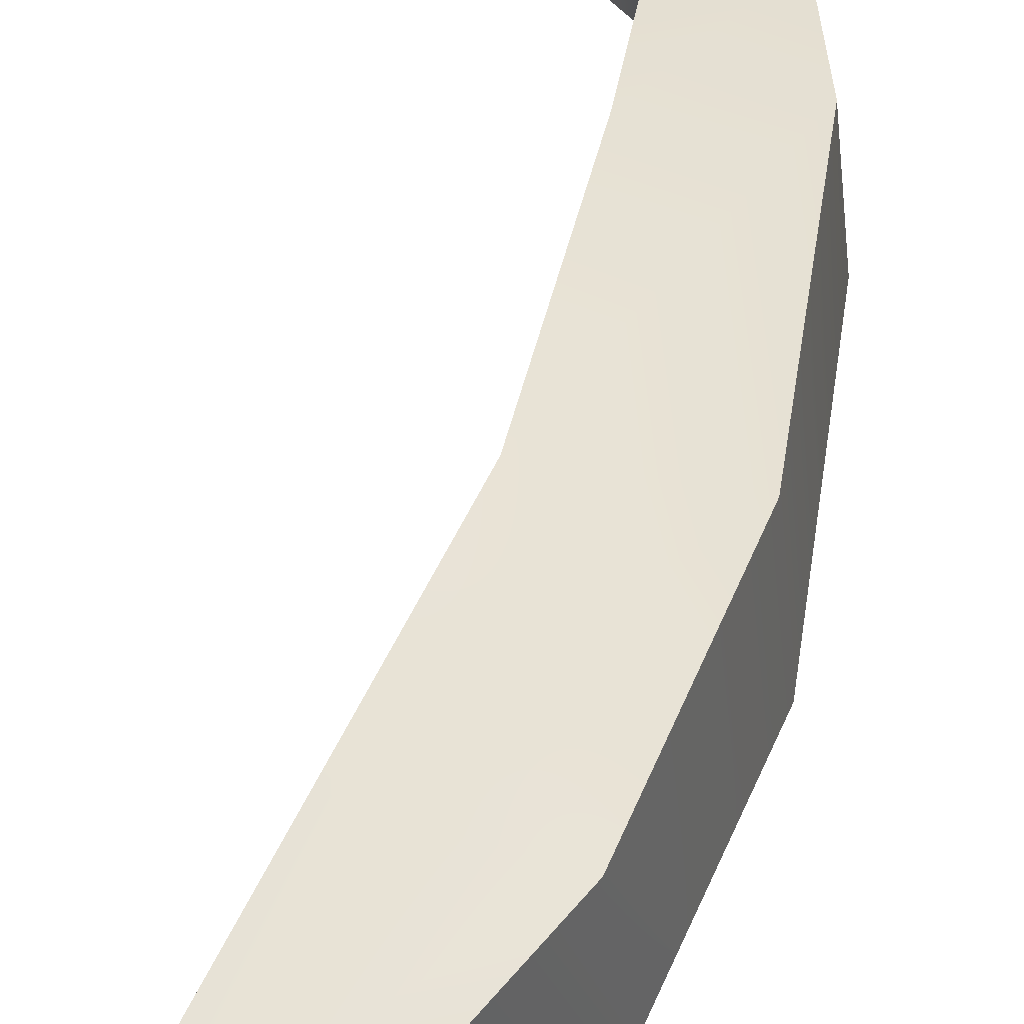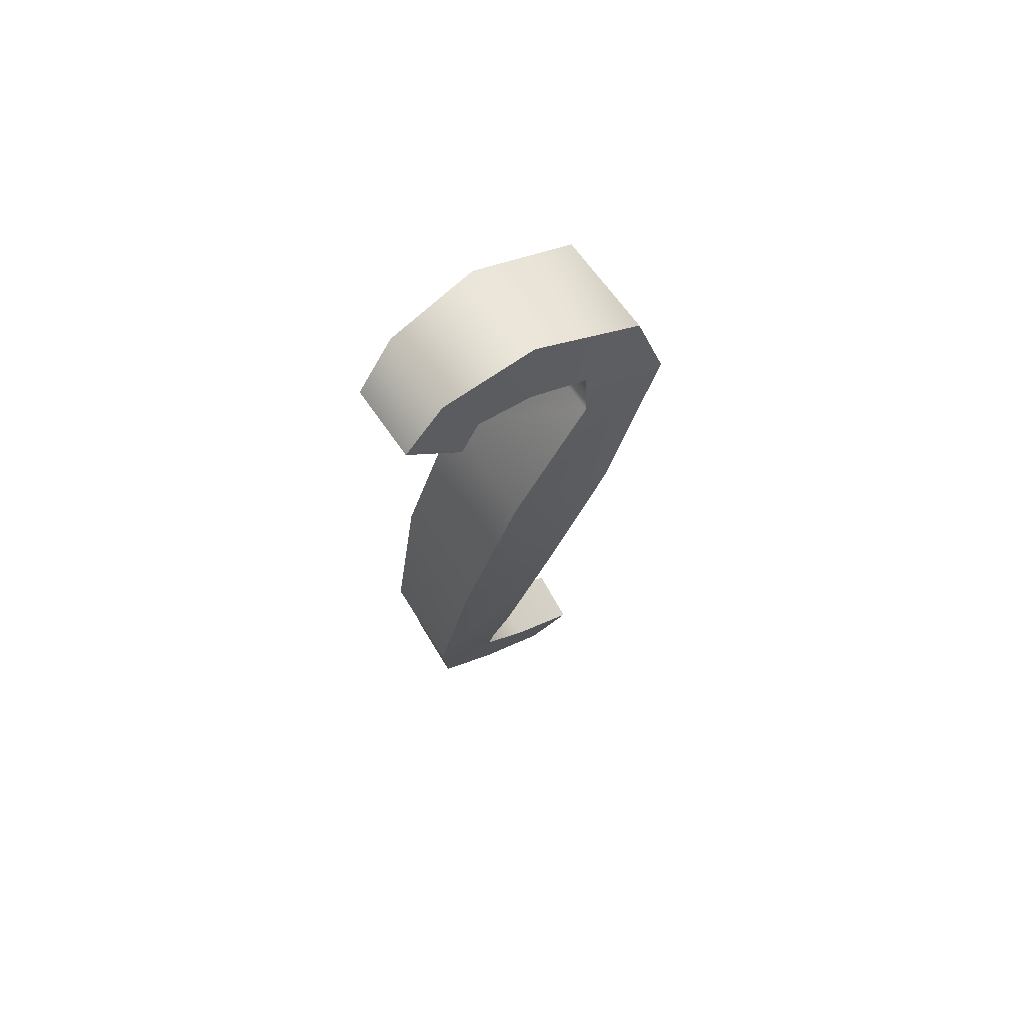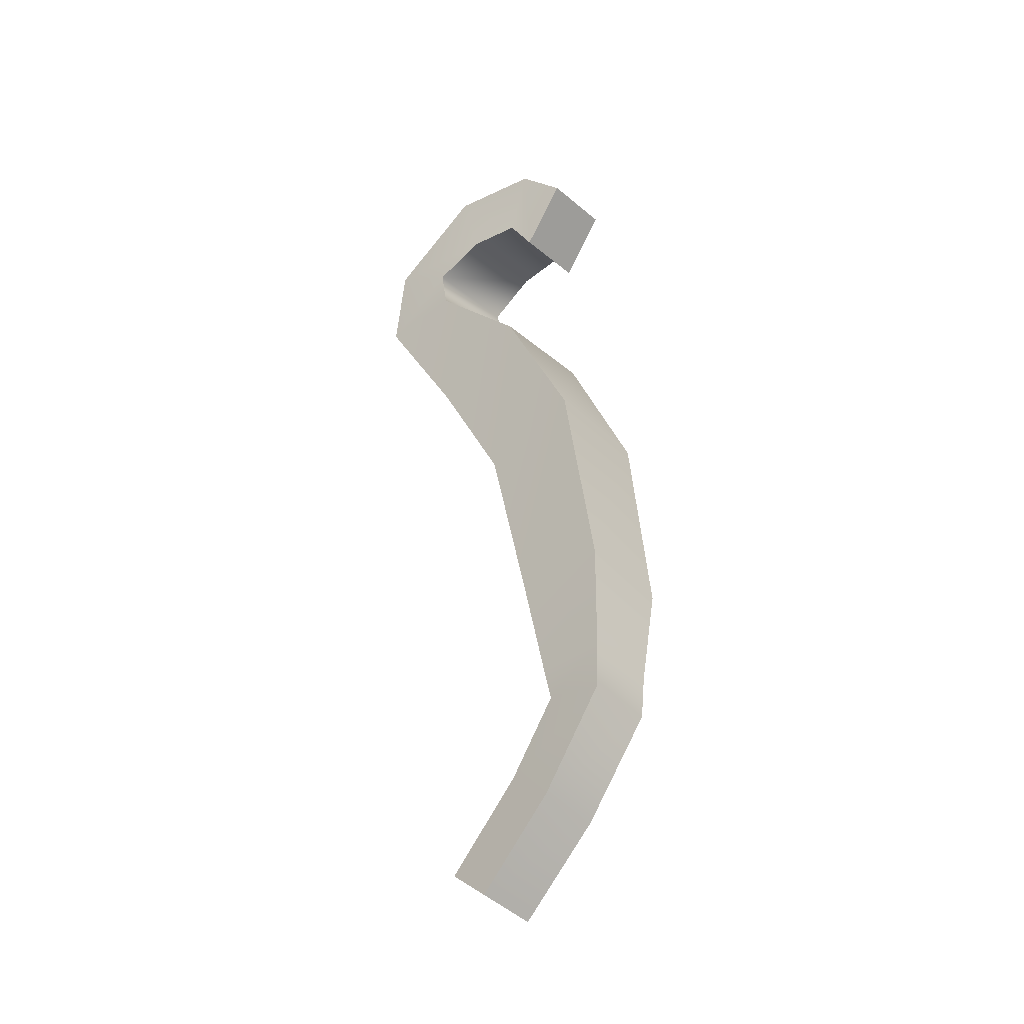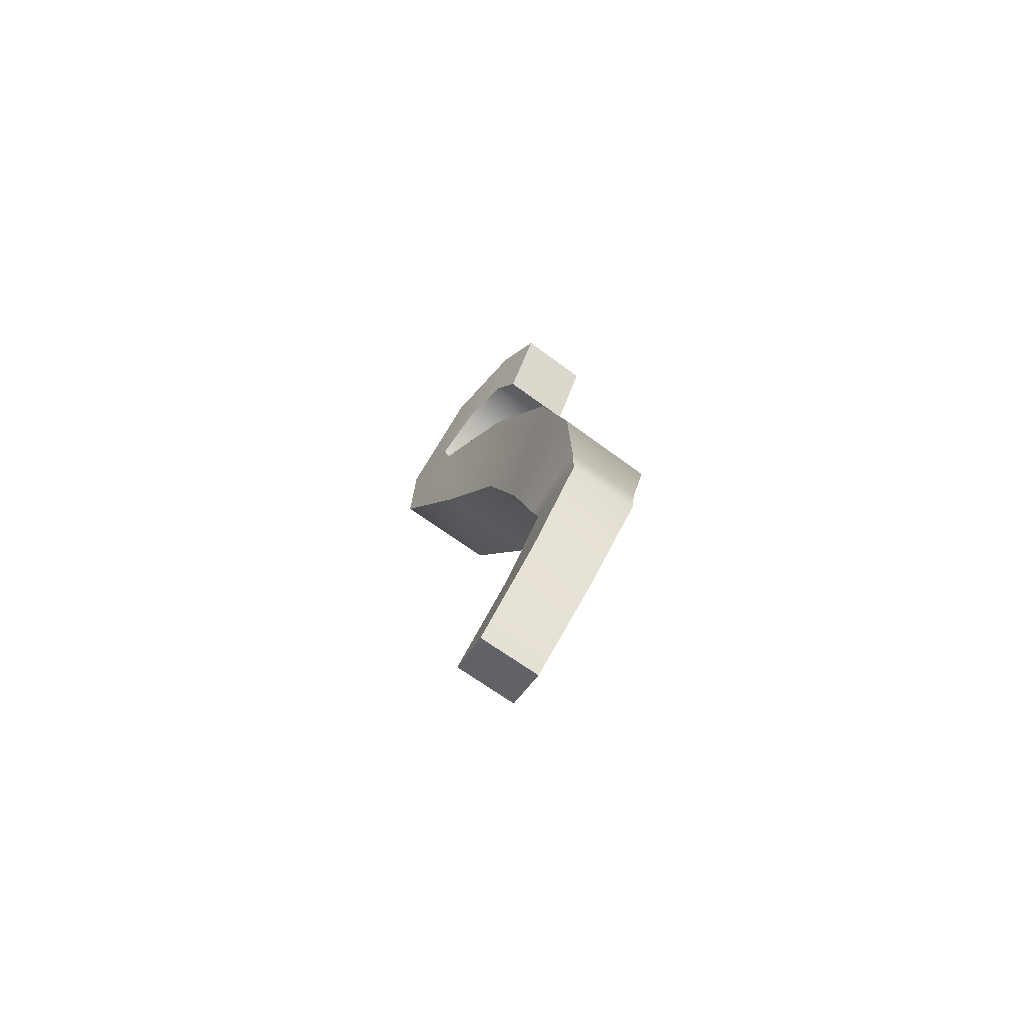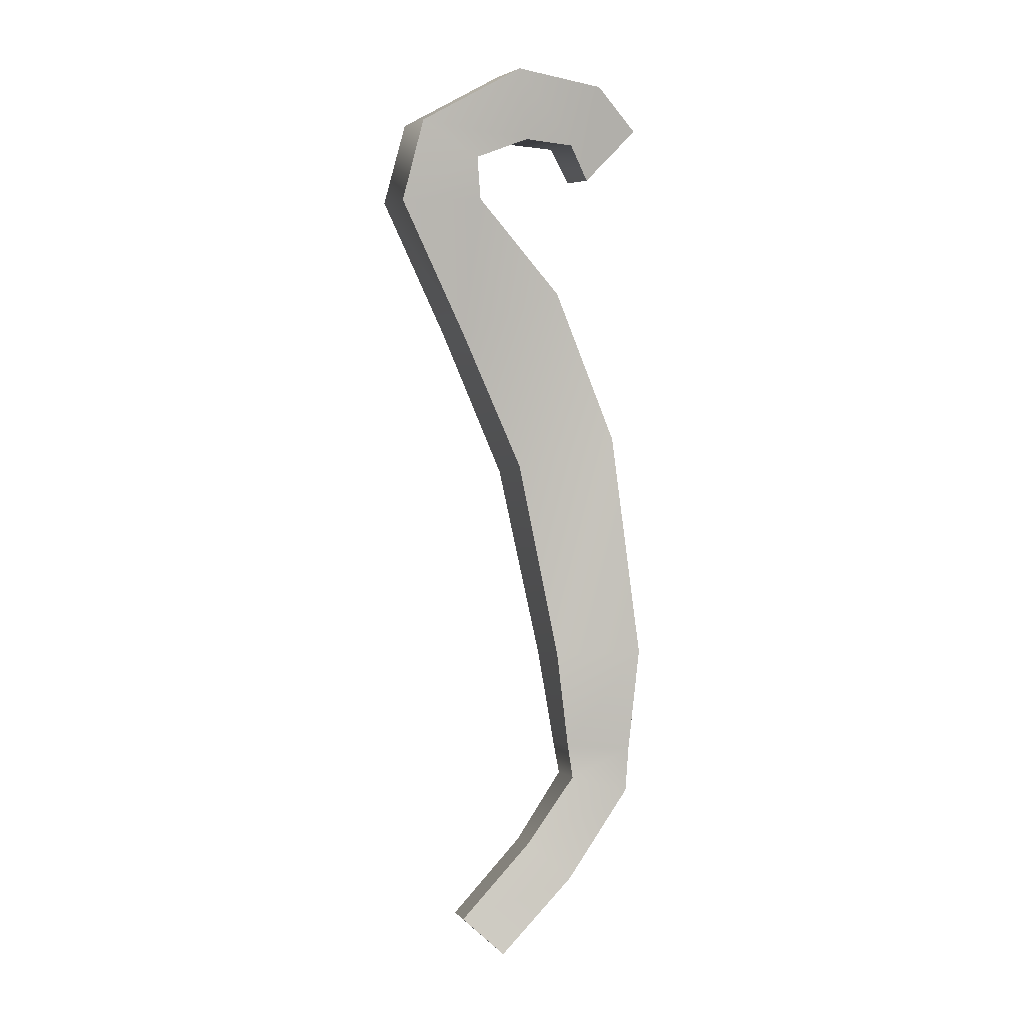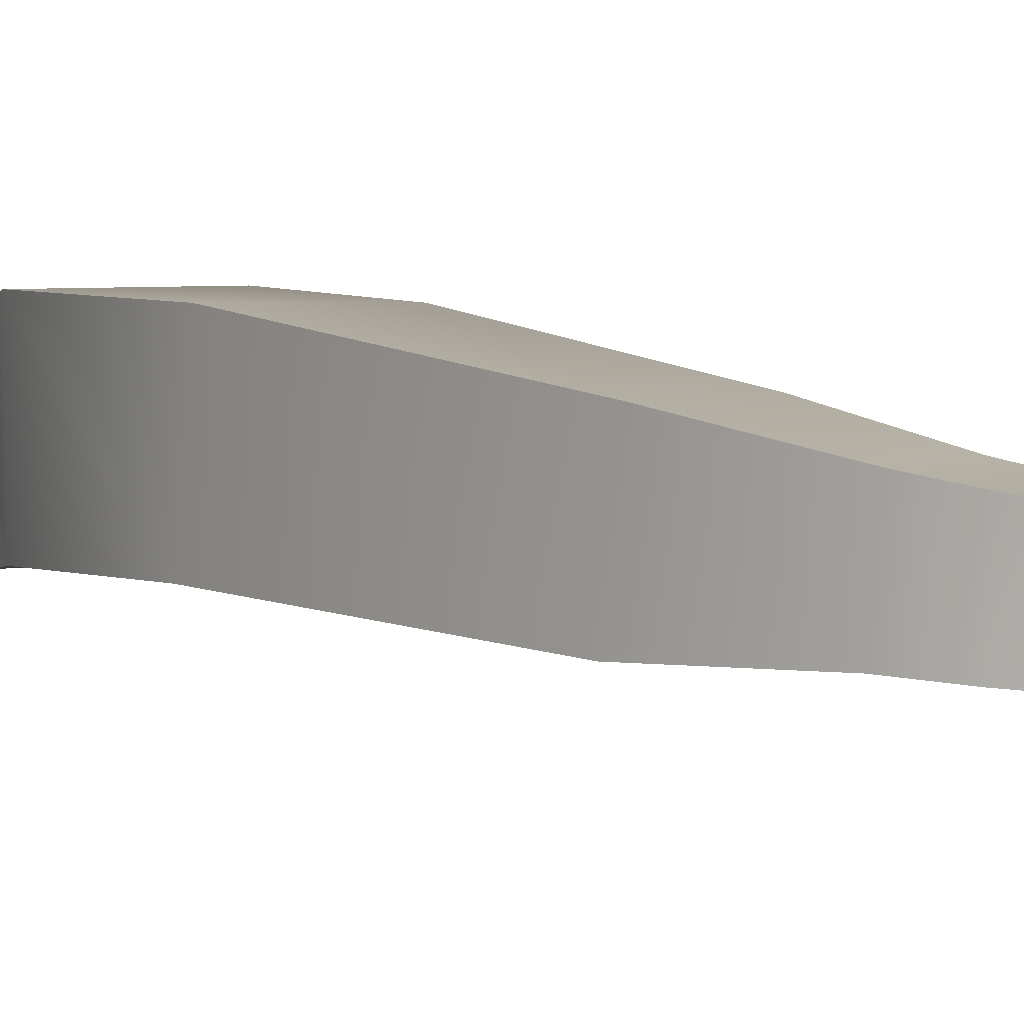
<metadata>
{"format":"obj","ext":"obj","renderer":"f3d","projection":"perspective","resolution":1024,"background":"white","views":[{"elev":45.3,"azim":0.2,"up":"+Y"},{"elev":72.6,"azim":152.6,"up":"+Z"},{"elev":-42.0,"azim":47.1,"up":"+Z"},{"elev":-77.2,"azim":60.2,"up":"+Z"},{"elev":-0.7,"azim":-7.5,"up":"+Z"},{"elev":10.3,"azim":129.5,"up":"+Y"}]}
</metadata>
<code>
g skinCluster1Set tweakSet1
v 5.736 1.67 4.579
v 5.027 1.701 3.831
v 5.614 2.703 4.737
v 4.905 2.734 3.99
v 3.16 2.772 -7.266
v 3.76 2.761 -7.798
v 3.202 1.972 -7.202
v 3.802 1.961 -7.735
v 3.919 3.353 -0.4707
v 4.036 1.862 -0.4439
v 5.464 1.977 -0.0197
v 5.334 3.469 -0.06003
v 4.818 3.054 -5.176
v 4.885 2.149 -5.142
v 5.707 2.195 -5.353
v 5.64 3.099 -5.388
v 3.792 2.505 5.554
v 3.946 1.199 5.353
v 4.074 1.367 4.356
v 3.92 2.673 4.556
v 2.063 2.715 3.605
v 2.239 1.193 3.385
v 3.385 1.319 3.448
v 3.211 2.84 3.675
v 5.043 2.588 5.355
v 5.175 1.465 5.183
v 4.768 1.549 4.319
v 4.636 2.672 4.491
v 4.521 3.218 -3.343
v 4.621 1.95 -3.283
v 5.89 2.059 -3.237
v 5.768 3.326 -3.303
v 4.153 2.933 -6.185
v 4.198 2.096 -6.12
v 4.832 2.088 -6.649
v 4.788 2.925 -6.713
v 2.36 2.522 4.755
v 2.528 1.095 4.536
v 3.334 1.264 4.052
v 3.166 2.692 4.27
v 4.729 3.076 -4.689
v 4.805 2.106 -4.663
v 5.75 2.179 -4.724
v 5.668 3.149 -4.751
v 3.007 3.168 1.665
v 3.158 1.604 1.507
v 4.579 1.679 2.116
v 4.422 3.242 2.275
g pCube1
f 1 2 4 3
f 3 4 28 25
f 5 6 8 7
f 26 27 2 1
f 2 27 28 4
f 26 1 3 25
f 30 10 9 29
f 30 31 11 10
f 12 11 31 32
f 9 12 32 29
f 34 14 13 33
f 34 35 15 14
f 16 15 35 36
f 13 16 36 33
f 38 18 17 37
f 38 39 19 18
f 20 19 39 40
f 17 20 40 37
f 46 22 21 45
f 46 47 23 22
f 24 23 47 48
f 21 24 48 45
f 18 26 25 17
f 18 19 27 26
f 28 27 19 20
f 25 28 20 17
f 42 30 29 41
f 42 43 31 30
f 32 31 43 44
f 29 32 44 41
f 7 34 33 5
f 7 8 35 34
f 36 35 8 6
f 33 36 6 5
f 22 38 37 21
f 22 23 39 38
f 40 39 23 24
f 37 40 24 21
f 14 42 41 13
f 14 15 43 42
f 44 43 15 16
f 41 44 16 13
f 10 46 45 9
f 10 11 47 46
f 48 47 11 12
f 45 48 12 9

</code>
